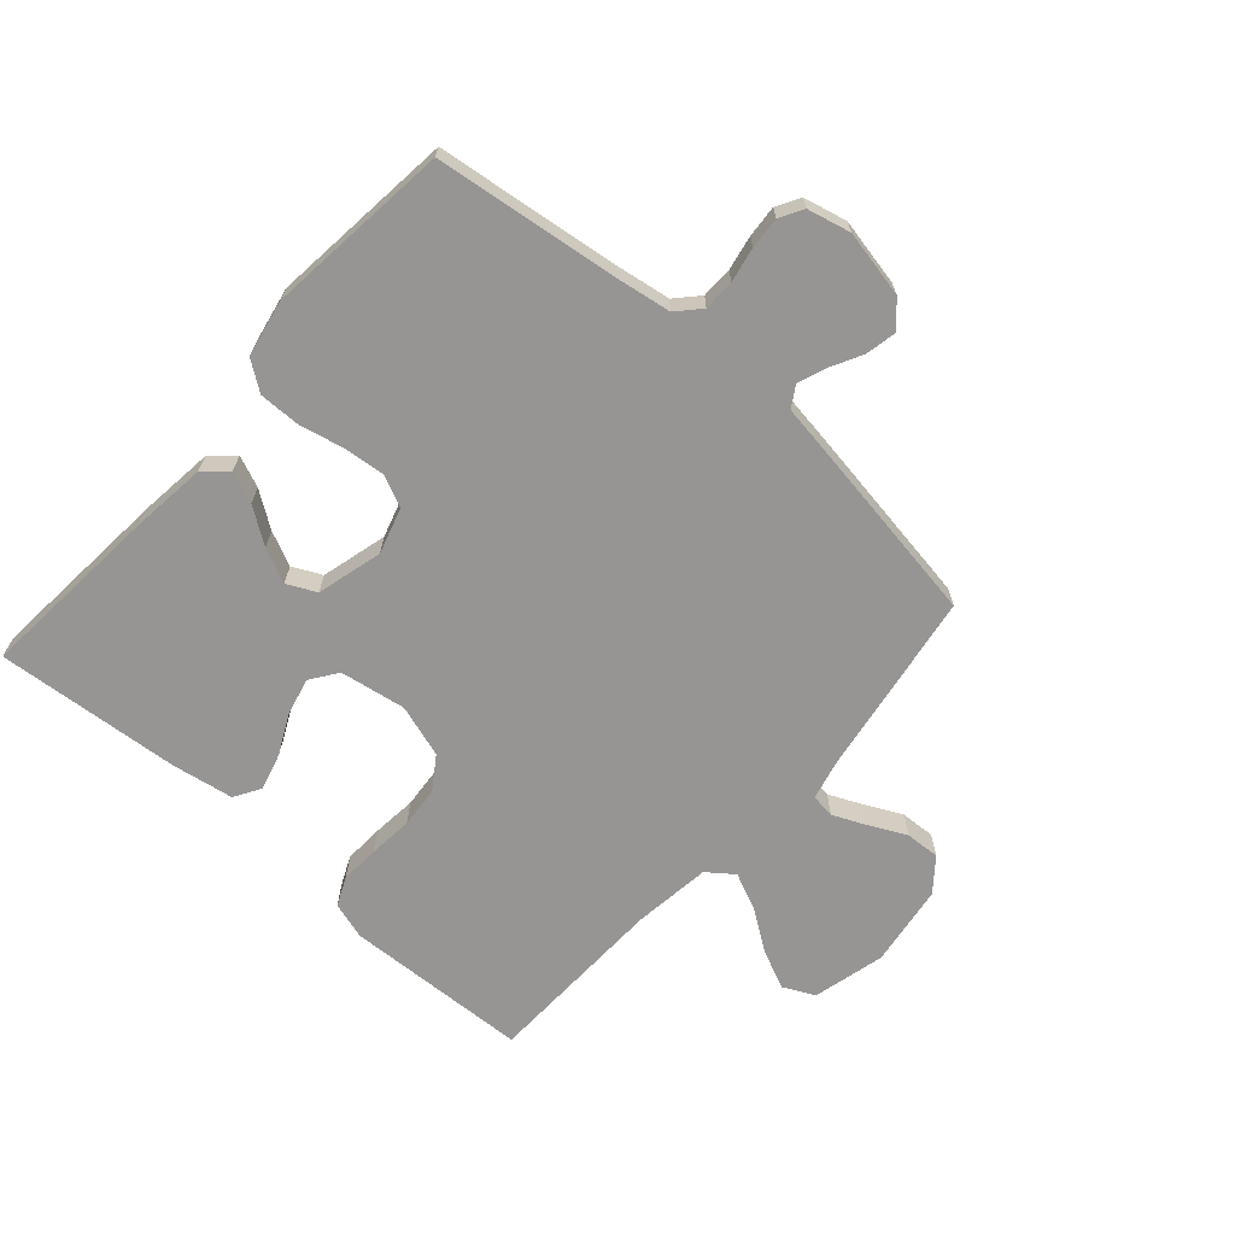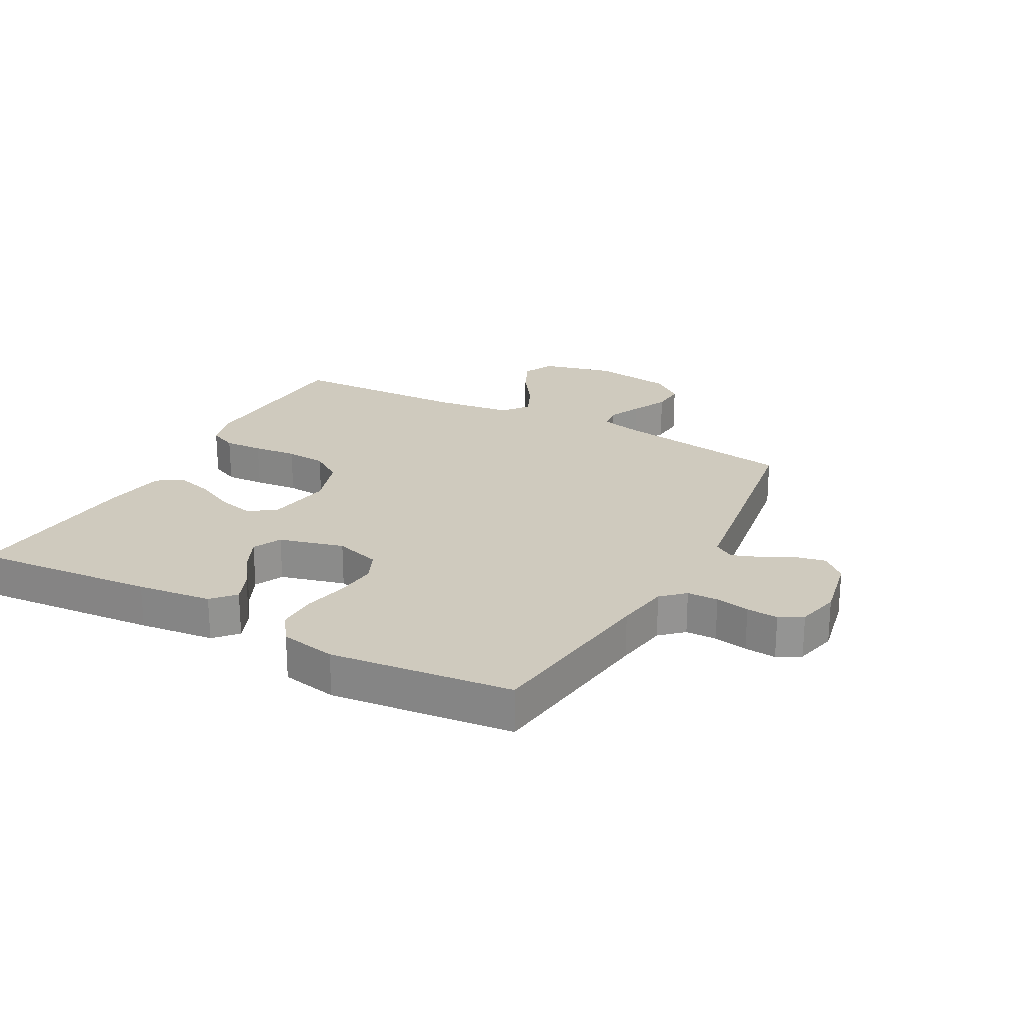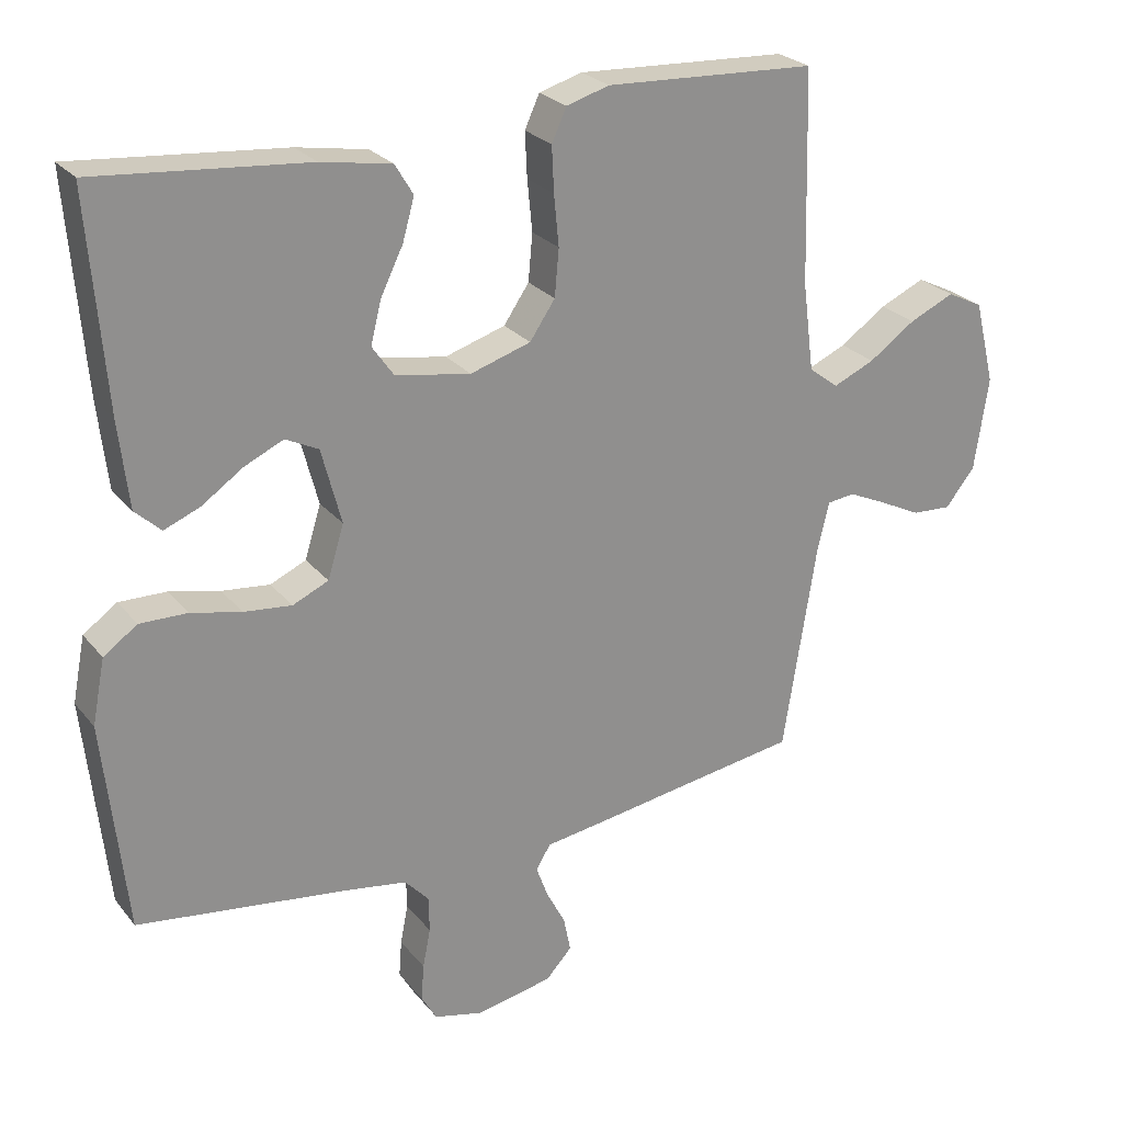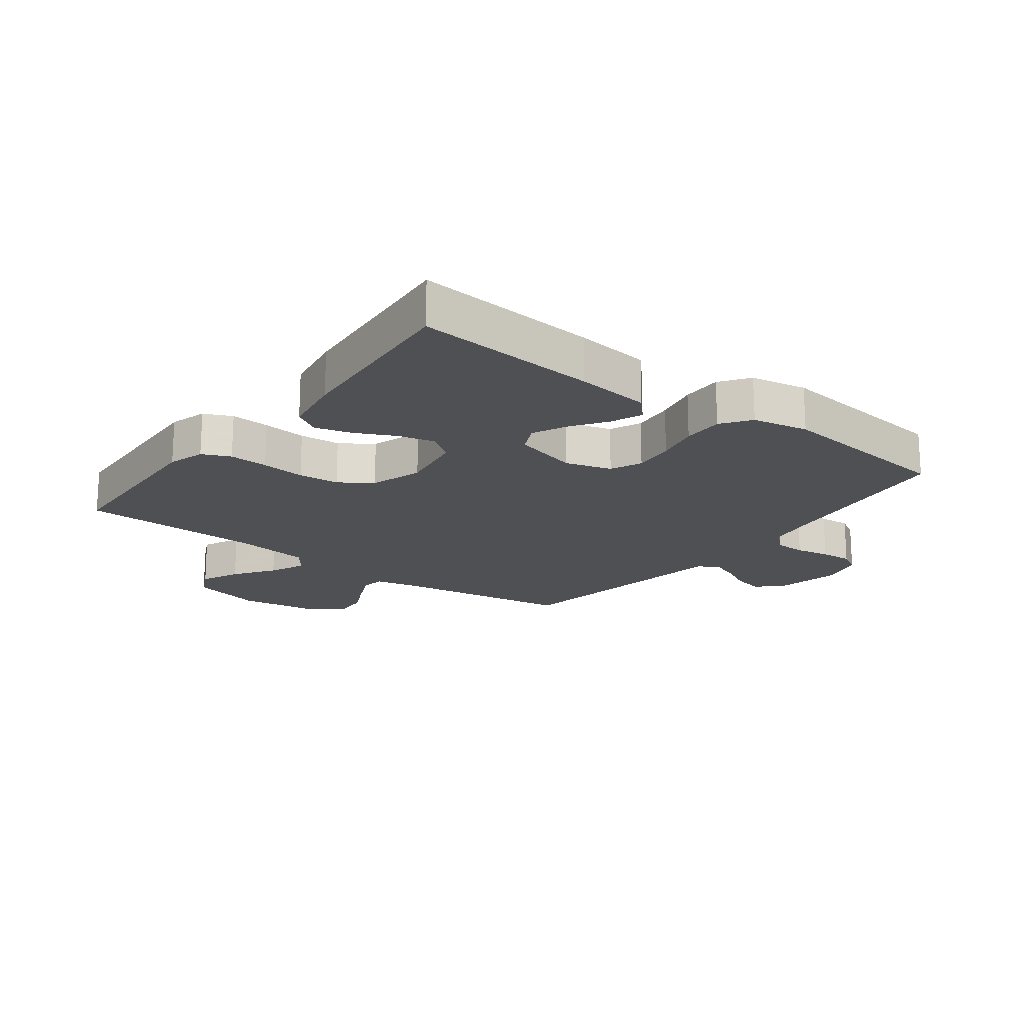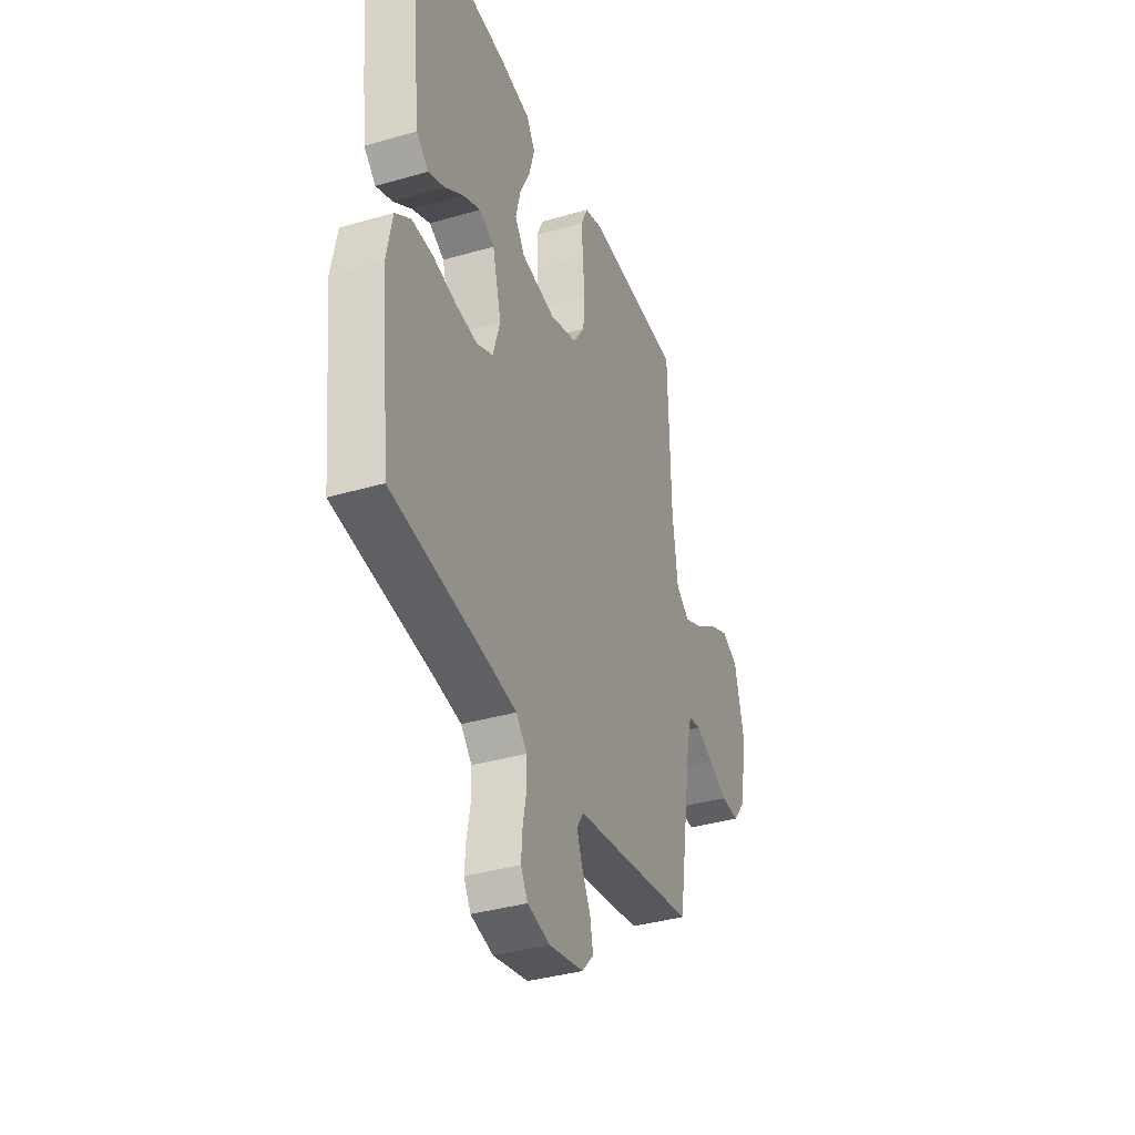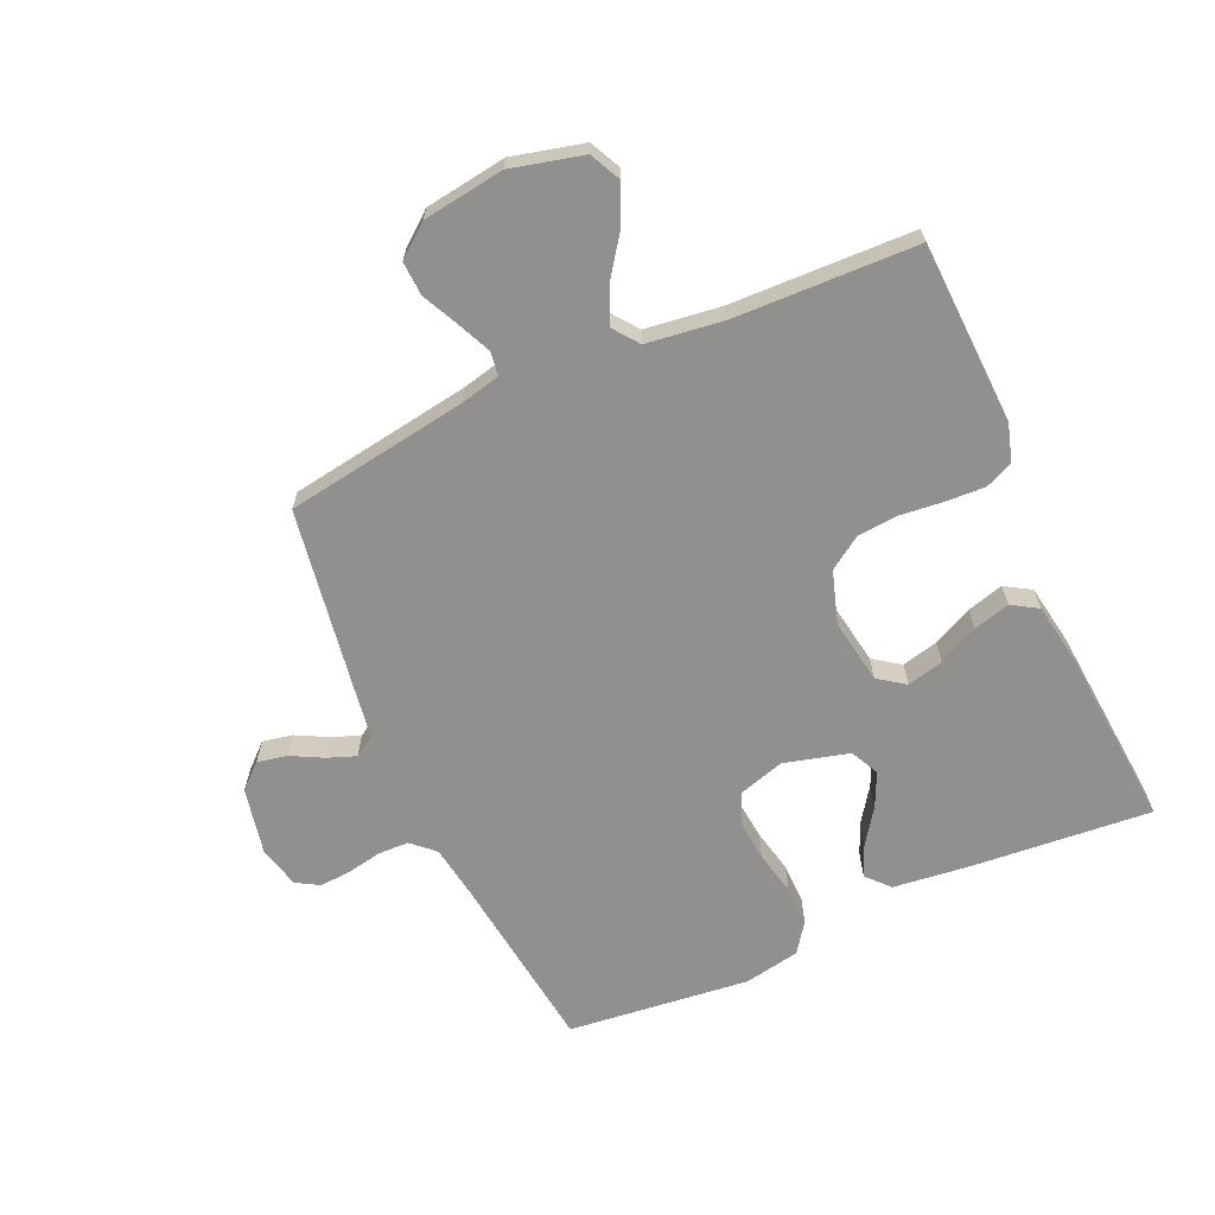
<metadata>
{"format":"obj","ext":"obj","renderer":"f3d","projection":"perspective","resolution":1024,"background":"white","views":[{"elev":-67.5,"azim":138.3,"up":"+Y"},{"elev":23.2,"azim":118.3,"up":"+Y"},{"elev":25.1,"azim":150.7,"up":"+Z"},{"elev":-18.5,"azim":52.7,"up":"+Y"},{"elev":-37.0,"azim":110.6,"up":"+Z"},{"elev":-65.7,"azim":-66.1,"up":"+Y"}]}
</metadata>
<code>
v 0.5 0.07 -0.5
v 0.2 0.07 -0.539
v 0.112 0.07 -0.553
v 0.078 0.07 -0.59
v 0.077 0.07 -0.641
v 0.088 0.07 -0.697
v 0.092 0.07 -0.749
v 0.07 0.07 -0.787
v 0 0.07 -0.804
v -0.109 0.07 -0.782
v -0.146 0.07 -0.742
v -0.136 0.07 -0.692
v -0.109 0.07 -0.64
v -0.092 0.07 -0.594
v -0.113 0.07 -0.56
v -0.2 0.07 -0.547
v -0.5 0.07 -0.5
v -0.548 0.07 -0.2
v -0.564 0.07 -0.134
v -0.603 0.07 -0.129
v -0.658 0.07 -0.154
v -0.717 0.07 -0.183
v -0.773 0.07 -0.186
v -0.815 0.07 -0.134
v -0.835 0.07 0
v -0.806 0.07 0.118
v -0.755 0.07 0.143
v -0.691 0.07 0.114
v -0.625 0.07 0.068
v -0.566 0.07 0.042
v -0.524 0.07 0.074
v -0.508 0.07 0.2
v -0.5 0.07 0.5
v -0.2 0.07 0.514
v -0.139 0.07 0.496
v -0.118 0.07 0.45
v -0.121 0.07 0.386
v -0.128 0.07 0.314
v -0.122 0.07 0.247
v -0.086 0.07 0.194
v 0 0.07 0.167
v 0.107 0.07 0.185
v 0.138 0.07 0.229
v 0.123 0.07 0.289
v 0.091 0.07 0.354
v 0.074 0.07 0.414
v 0.1 0.07 0.457
v 0.2 0.07 0.474
v 0.5 0.07 0.5
v 0.476 0.07 0.2
v 0.462 0.07 0.077
v 0.425 0.07 0.043
v 0.374 0.07 0.064
v 0.316 0.07 0.104
v 0.26 0.07 0.13
v 0.213 0.07 0.107
v 0.185 0.07 0
v 0.208 0.07 -0.075
v 0.259 0.07 -0.098
v 0.327 0.07 -0.091
v 0.399 0.07 -0.075
v 0.466 0.07 -0.074
v 0.514 0.07 -0.108
v 0.532 0.07 -0.2
v 0.5 0 -0.5
v 0.2 0 -0.539
v 0.112 0 -0.553
v 0.078 0 -0.59
v 0.077 0 -0.641
v 0.088 0 -0.697
v 0.092 0 -0.749
v 0.07 0 -0.787
v 0 0 -0.804
v -0.109 0 -0.782
v -0.146 0 -0.742
v -0.136 0 -0.692
v -0.109 0 -0.64
v -0.092 0 -0.594
v -0.113 0 -0.56
v -0.2 0 -0.547
v -0.5 0 -0.5
v -0.548 0 -0.2
v -0.564 0 -0.134
v -0.603 0 -0.129
v -0.658 0 -0.154
v -0.717 0 -0.183
v -0.773 0 -0.186
v -0.815 0 -0.134
v -0.835 0 0
v -0.806 0 0.118
v -0.755 0 0.143
v -0.691 0 0.114
v -0.625 0 0.068
v -0.566 0 0.042
v -0.524 0 0.074
v -0.508 0 0.2
v -0.5 0 0.5
v -0.2 0 0.514
v -0.139 0 0.496
v -0.118 0 0.45
v -0.121 0 0.386
v -0.128 0 0.314
v -0.122 0 0.247
v -0.086 0 0.194
v 0 0 0.167
v 0.107 0 0.185
v 0.138 0 0.229
v 0.123 0 0.289
v 0.091 0 0.354
v 0.074 0 0.414
v 0.1 0 0.457
v 0.2 0 0.474
v 0.5 0 0.5
v 0.476 0 0.2
v 0.462 0 0.077
v 0.425 0 0.043
v 0.374 0 0.064
v 0.316 0 0.104
v 0.26 0 0.13
v 0.213 0 0.107
v 0.185 0 0
v 0.208 0 -0.075
v 0.259 0 -0.098
v 0.327 0 -0.091
v 0.399 0 -0.075
v 0.466 0 -0.074
v 0.514 0 -0.108
v 0.532 0 -0.2
f 63 64 1 2
f 60 61 62 63
f 59 60 63 2
f 58 59 2 3
f 57 58 3 4
f 51 52 53 54
f 51 54 55
f 50 51 55
f 49 50 55
f 48 49 55 56
f 44 45 46 47
f 43 44 47 48
f 35 36 37 38
f 33 34 35 38
f 32 33 38 39
f 31 32 39 40
f 26 27 28 29
f 26 29 30
f 25 26 30
f 24 25 30
f 21 22 23 24
f 20 21 24 30
f 19 20 30 31
f 15 16 17 18
f 15 18 19 31
f 10 11 12 13
f 10 13 14
f 9 10 14
f 8 9 14
f 5 6 7 8
f 4 5 8 14
f 57 4 14 15
f 43 48 56 57
f 42 43 57 15
f 15 31 40 41
f 15 41 42
f 66 65 128 127
f 127 126 125 124
f 66 127 124 123
f 67 66 123 122
f 68 67 122 121
f 118 117 116 115
f 119 118 115
f 119 115 114
f 119 114 113
f 120 119 113 112
f 111 110 109 108
f 112 111 108 107
f 102 101 100 99
f 102 99 98 97
f 103 102 97 96
f 104 103 96 95
f 93 92 91 90
f 94 93 90
f 94 90 89
f 94 89 88
f 88 87 86 85
f 94 88 85 84
f 95 94 84 83
f 82 81 80 79
f 95 83 82 79
f 77 76 75 74
f 78 77 74
f 78 74 73
f 78 73 72
f 72 71 70 69
f 78 72 69 68
f 79 78 68 121
f 121 120 112 107
f 79 121 107 106
f 105 104 95 79
f 106 105 79
f 1 65 66 2
f 2 66 67 3
f 3 67 68 4
f 4 68 69 5
f 5 69 70 6
f 6 70 71 7
f 7 71 72 8
f 8 72 73 9
f 9 73 74 10
f 10 74 75 11
f 11 75 76 12
f 12 76 77 13
f 13 77 78 14
f 14 78 79 15
f 15 79 80 16
f 16 80 81 17
f 17 81 82 18
f 18 82 83 19
f 19 83 84 20
f 20 84 85 21
f 21 85 86 22
f 22 86 87 23
f 23 87 88 24
f 24 88 89 25
f 25 89 90 26
f 26 90 91 27
f 27 91 92 28
f 28 92 93 29
f 29 93 94 30
f 30 94 95 31
f 31 95 96 32
f 32 96 97 33
f 33 97 98 34
f 34 98 99 35
f 35 99 100 36
f 36 100 101 37
f 37 101 102 38
f 38 102 103 39
f 39 103 104 40
f 40 104 105 41
f 41 105 106 42
f 42 106 107 43
f 43 107 108 44
f 44 108 109 45
f 45 109 110 46
f 46 110 111 47
f 47 111 112 48
f 48 112 113 49
f 49 113 114 50
f 50 114 115 51
f 51 115 116 52
f 52 116 117 53
f 53 117 118 54
f 54 118 119 55
f 55 119 120 56
f 56 120 121 57
f 57 121 122 58
f 58 122 123 59
f 59 123 124 60
f 60 124 125 61
f 61 125 126 62
f 62 126 127 63
f 63 127 128 64
f 64 128 65 1

</code>
